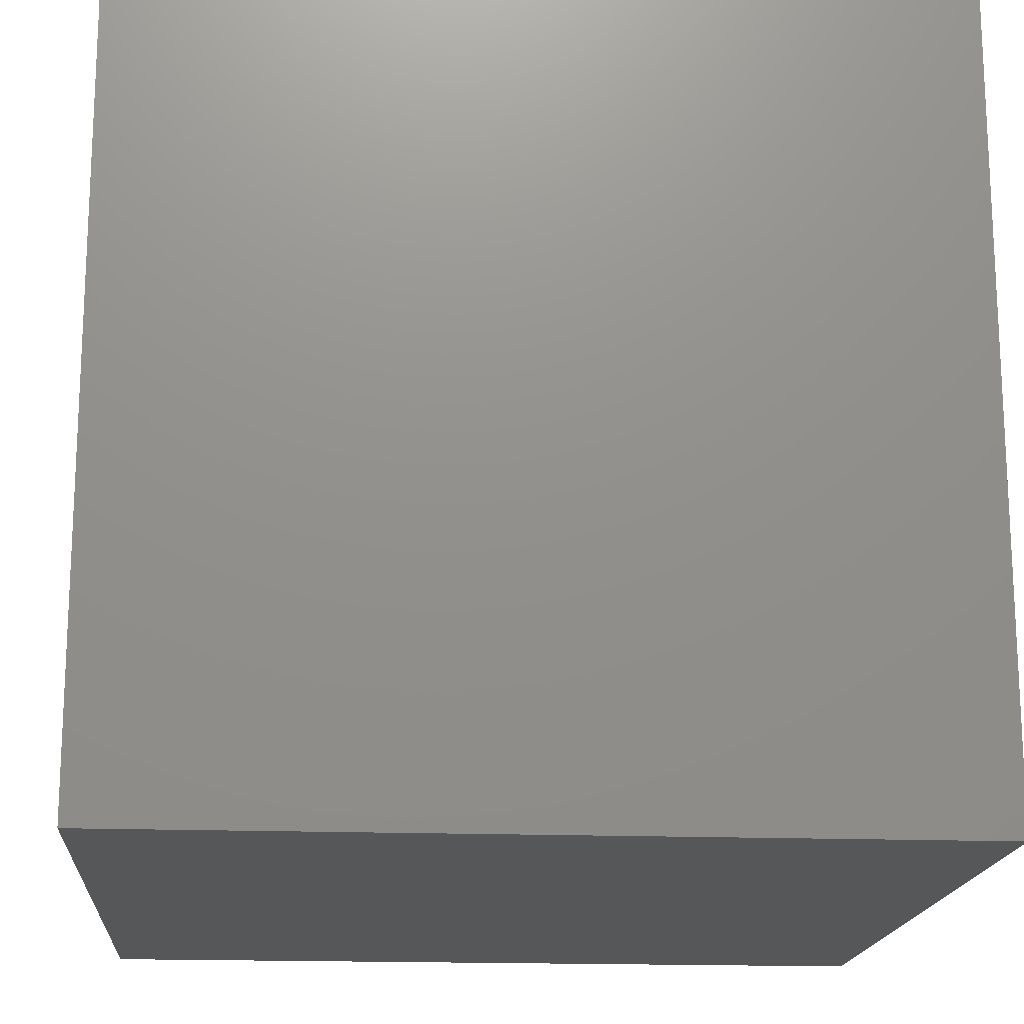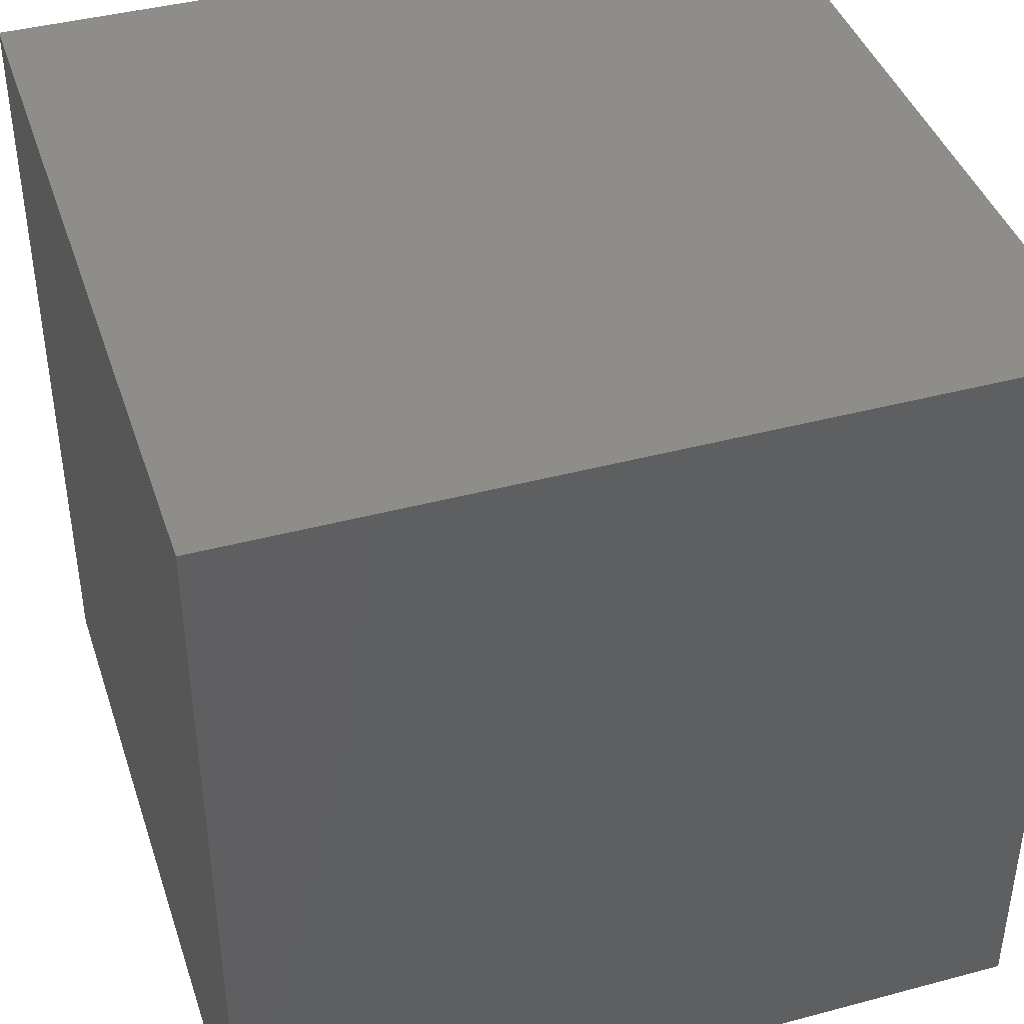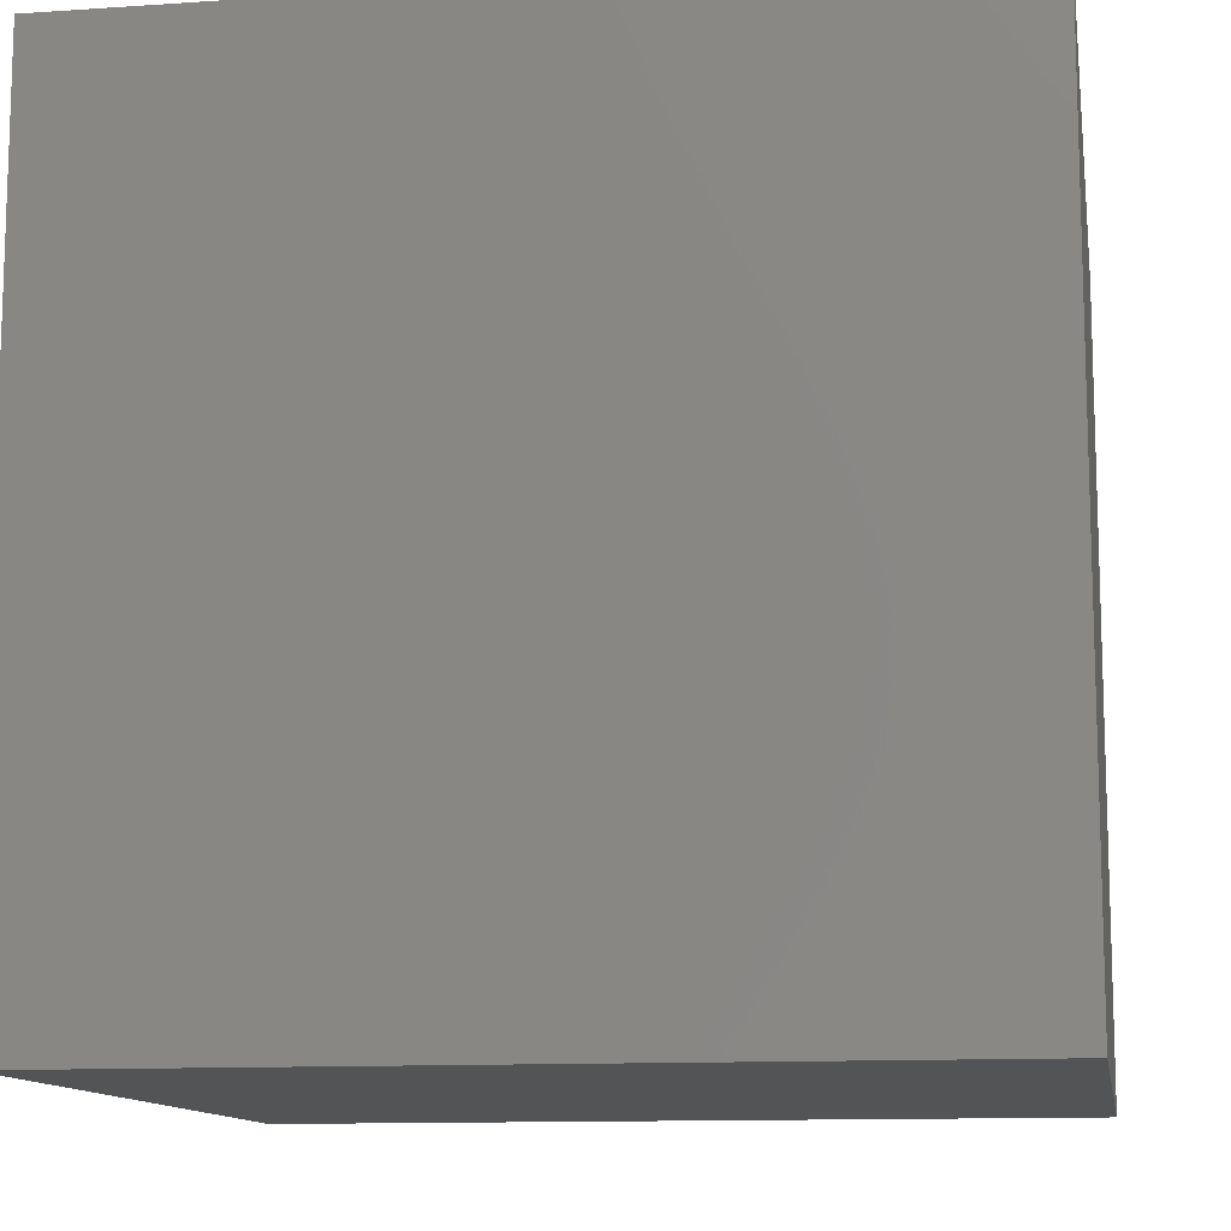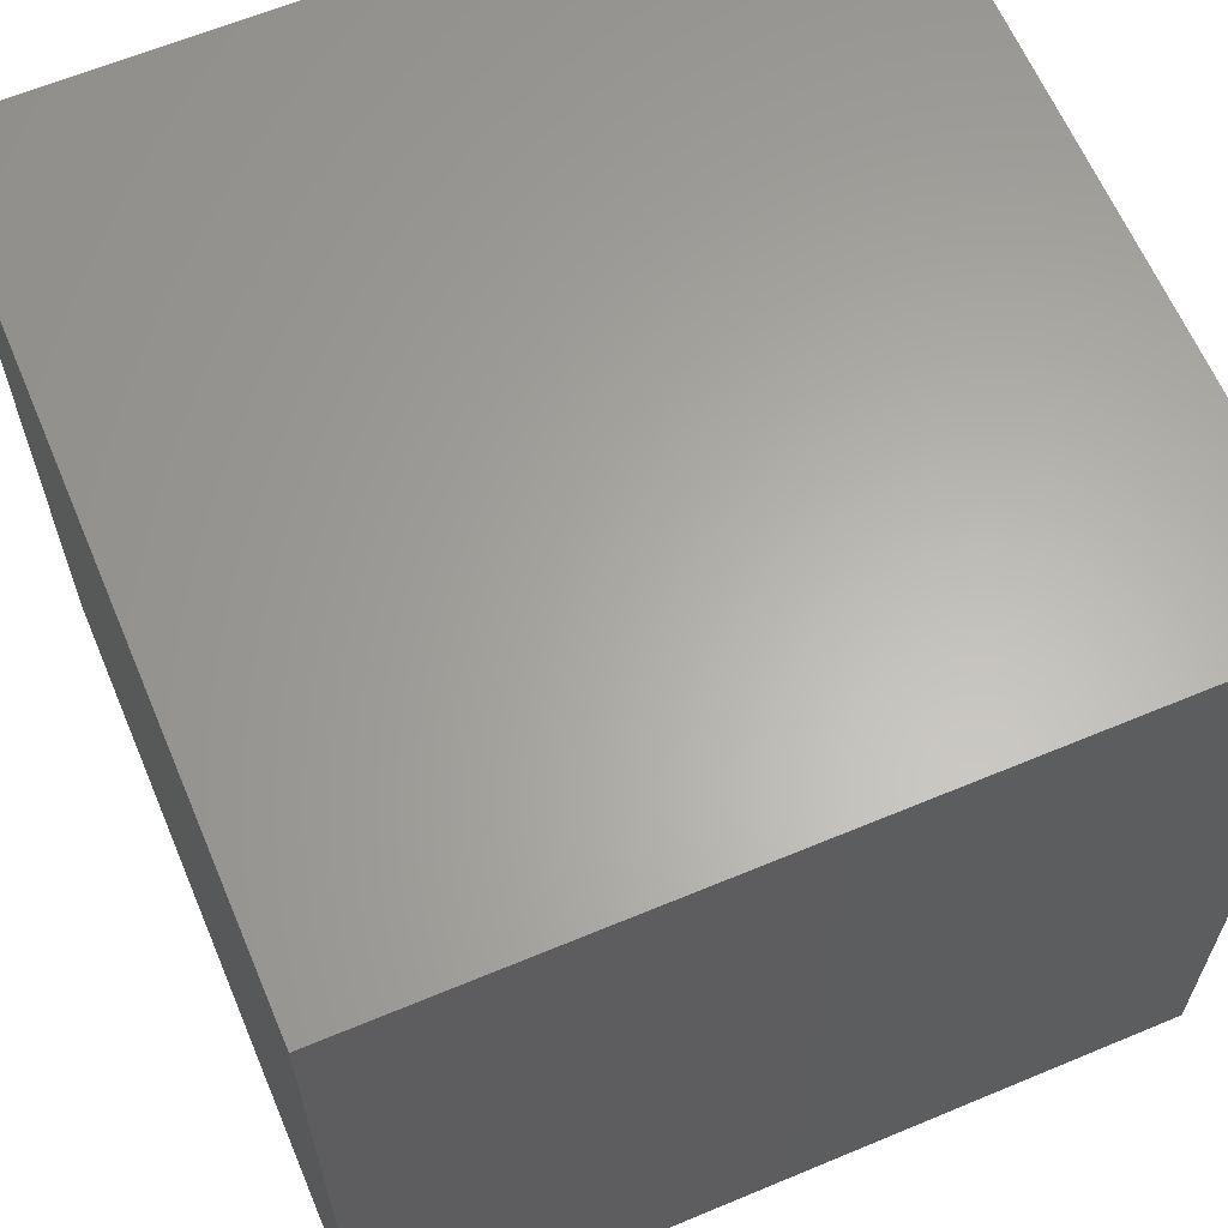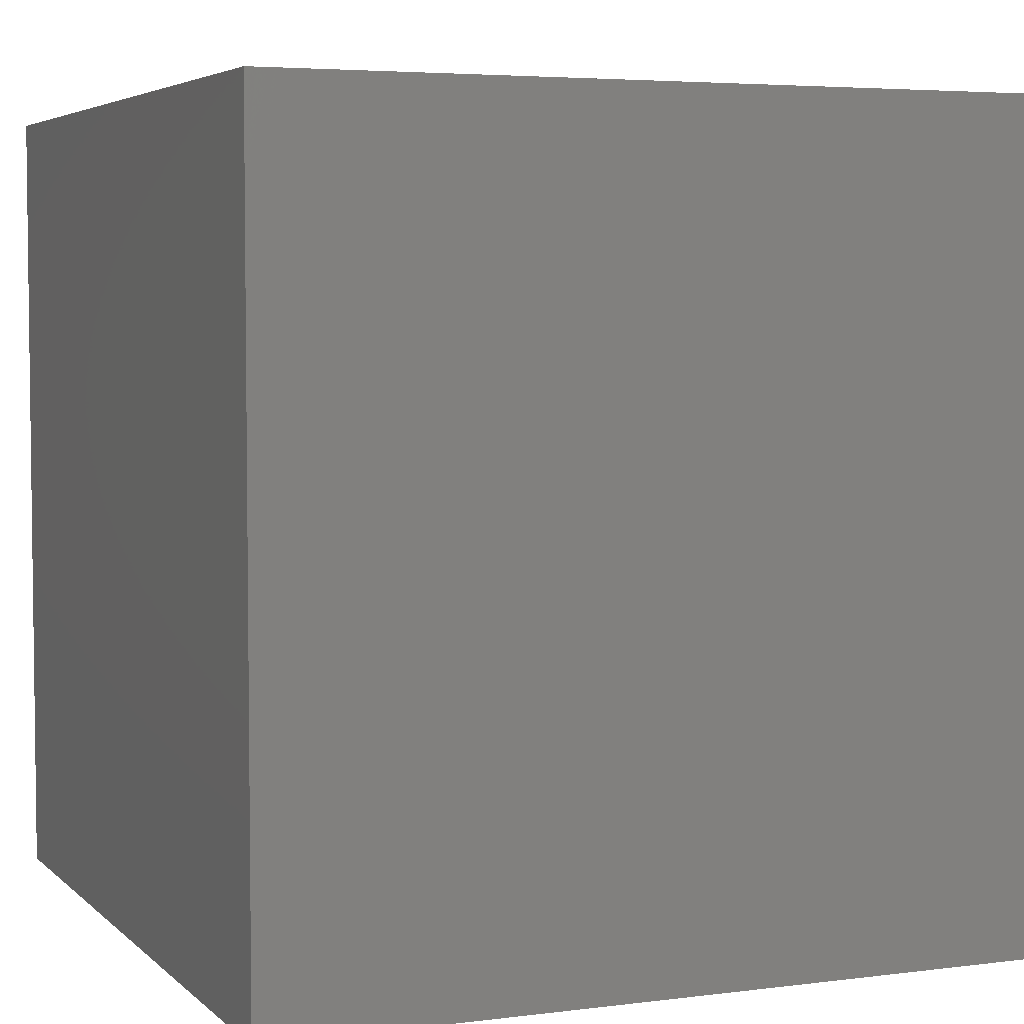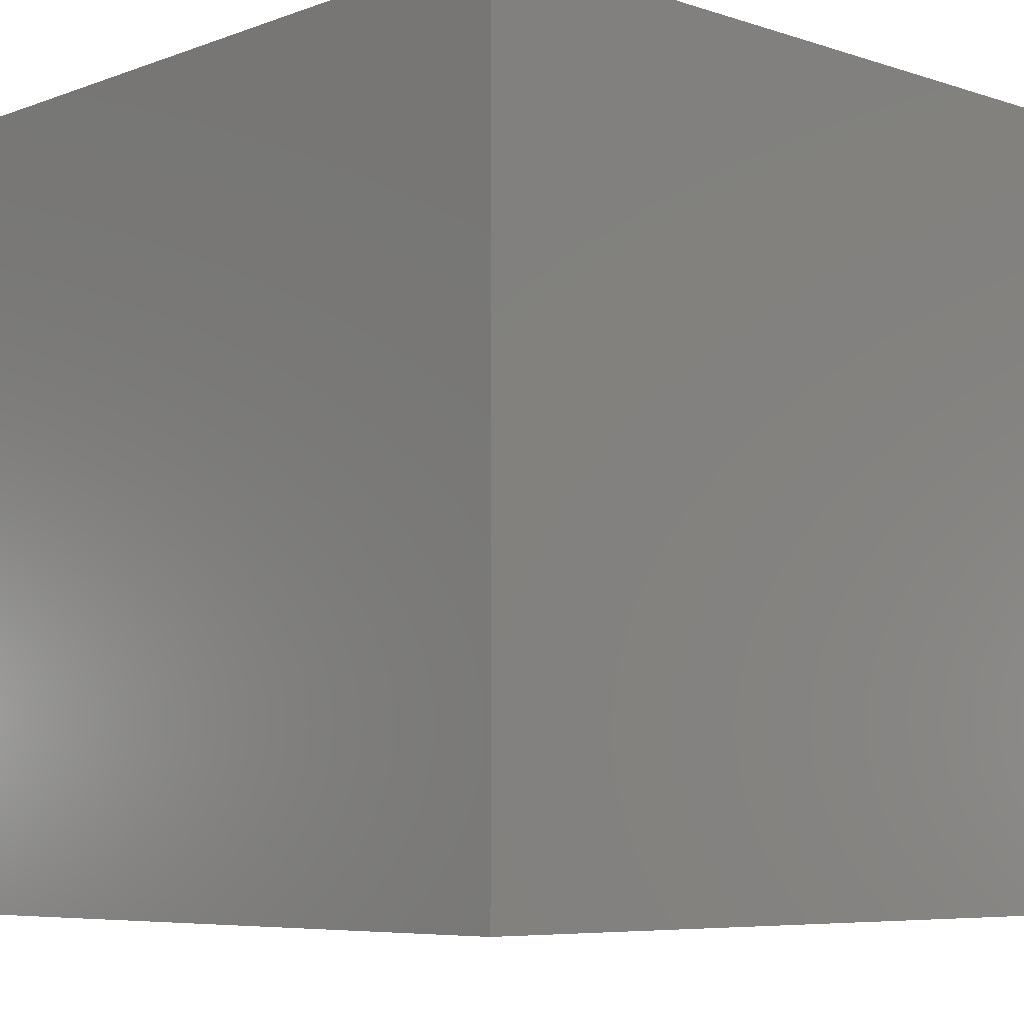
<metadata>
{"format":"stl","ext":"stl","renderer":"f3d","projection":"perspective","resolution":1024,"background":"white","views":[{"elev":-17.1,"azim":-94.4,"up":"+Z"},{"elev":41.5,"azim":-17.9,"up":"+Z"},{"elev":-11.8,"azim":99.2,"up":"+Z"},{"elev":63.2,"azim":67.1,"up":"+Z"},{"elev":4.6,"azim":-22.7,"up":"+Y"},{"elev":-6.7,"azim":136.7,"up":"+Y"}]}
</metadata>
<code>
# stl→obj: 8 verts, 12 faces
v -9 -3 2
v -10 -3 2
v -9 -4 2
v -10 -4 2
v -9 -4 1
v -10 -4 1
v -9 -3 1
v -10 -3 1
f 1 2 3
f 3 2 4
f 5 6 7
f 7 6 8
f 4 6 3
f 3 6 5
f 2 8 4
f 4 8 6
f 1 7 2
f 2 7 8
f 3 5 1
f 1 5 7

</code>
